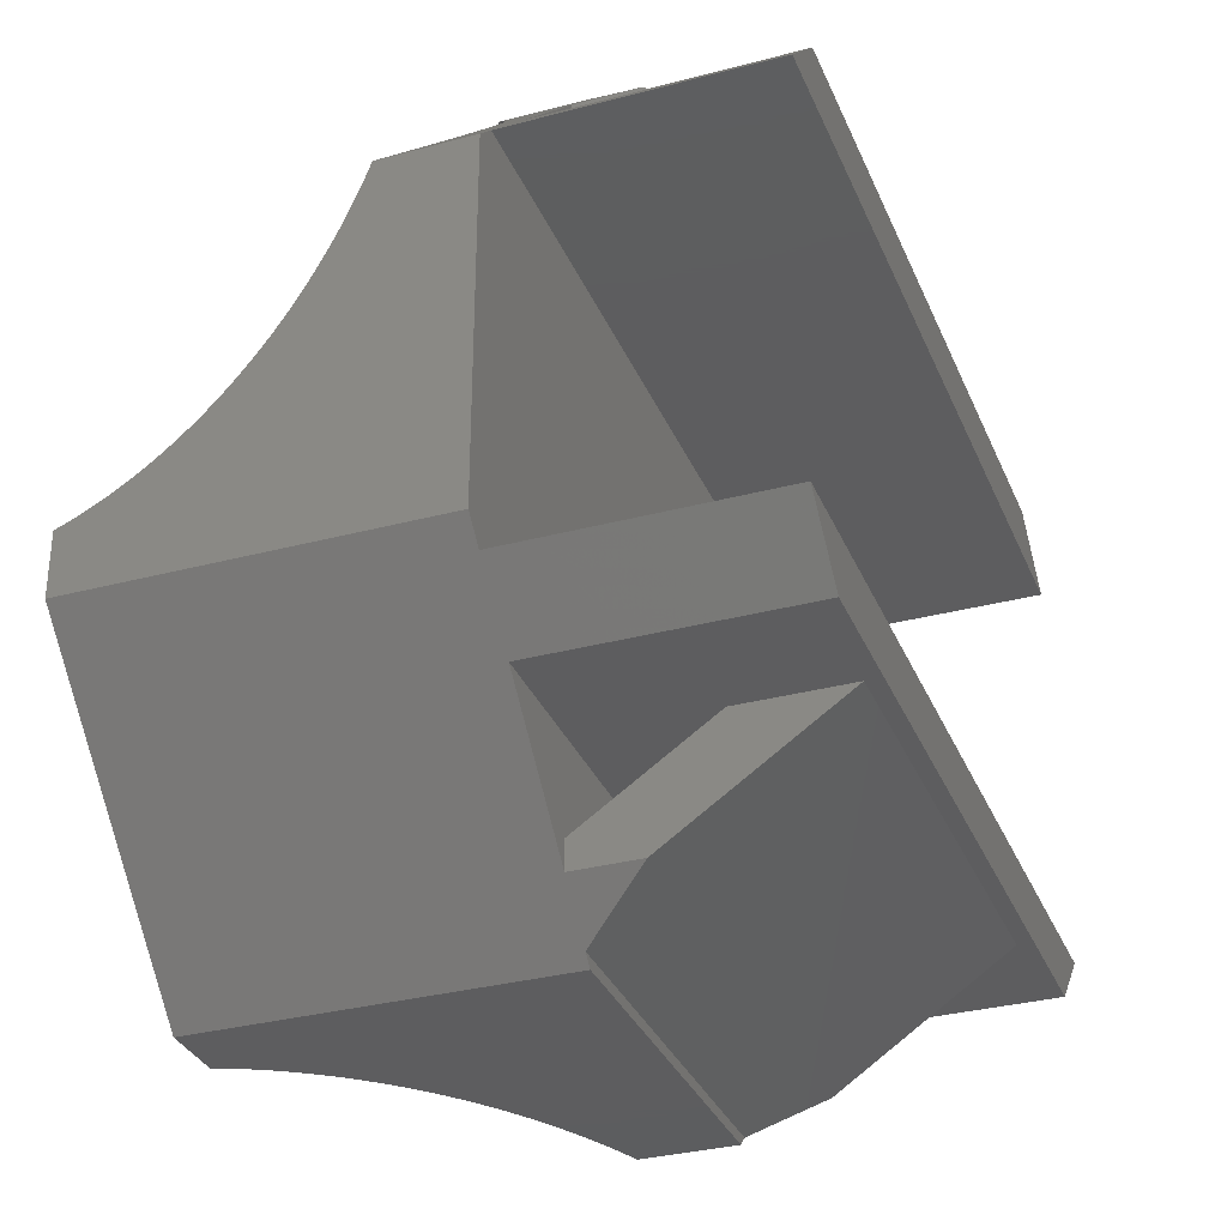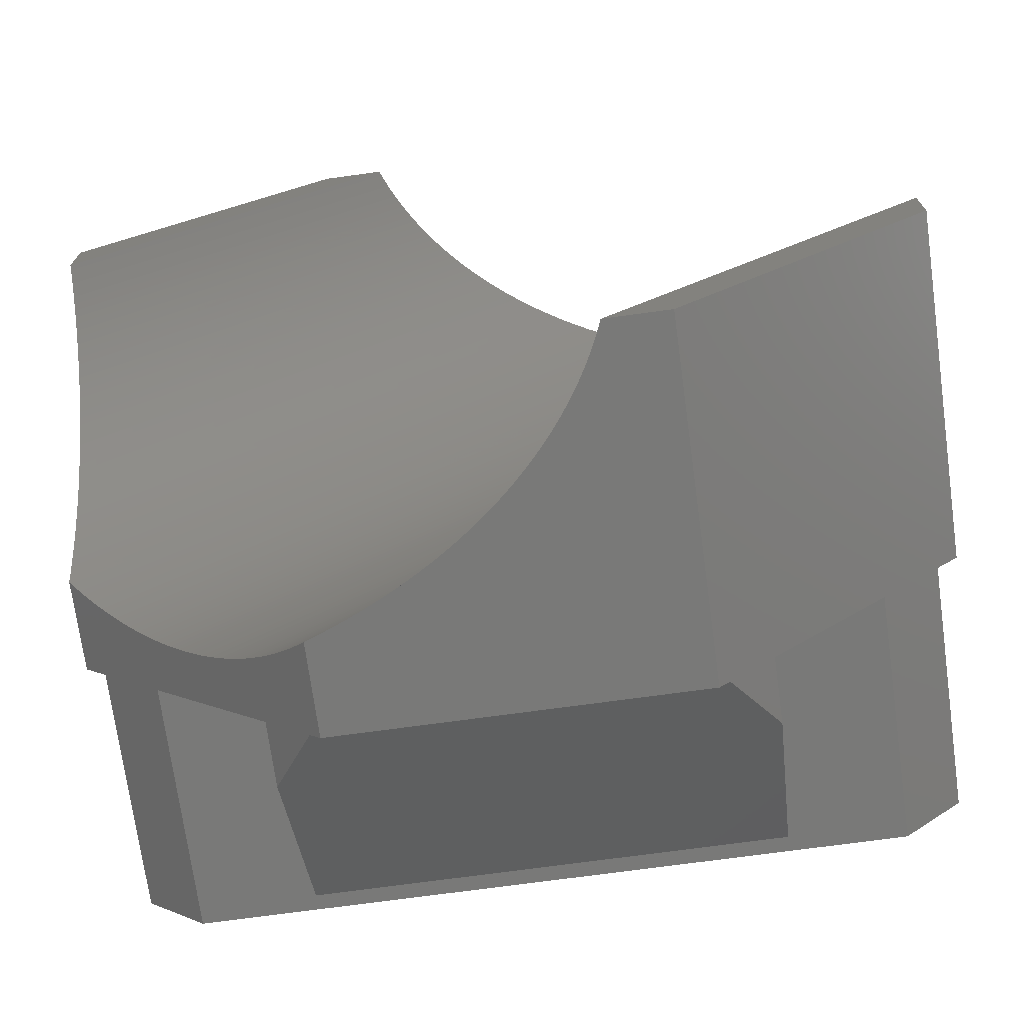
<metadata>
{"format":"stl","ext":"stl","renderer":"f3d","projection":"perspective","resolution":1024,"background":"white","views":[{"elev":-32.5,"azim":110.3,"up":"+Y"},{"elev":-72.0,"azim":7.8,"up":"+Y"}]}
</metadata>
<code>
# stl→obj: 370 verts, 744 faces
v 16.32 -8 0
v -16.32 -8 9.99
v 16.32 -8 9.99
v -16.32 -8 0
v 16.32 8 0
v -13.92 10.4 0
v 13.92 10.4 0
v -16.32 8 0
v -13.92 -10.4 0
v 13.92 -10.4 0
v -13.92 -10.4 9.99
v -9.305 -10.4 4.879
v 13.92 -10.4 9.99
v -9.305 -10.4 0.6108
v 9.305 -10.4 0.6108
v 9.305 -10.4 4.879
v -9.305 -15.01 7.391
v -9.305 -13.88 9.99
v -9.305 -15.01 9.99
v 9.305 -15.01 7.391
v 9.305 -13.88 9.99
v 9.305 -15.01 9.99
v -7.538 -16.78 9.99
v 7.538 -16.78 9.99
v 16.32 8 9.99
v -16.32 8 9.99
v 13.92 10.4 9.99
v 9.305 10.4 4.879
v -13.92 10.4 9.99
v 9.305 10.4 0.6108
v -9.305 10.4 0.6108
v -9.305 10.4 4.879
v -9.305 15.01 7.391
v -9.305 13.88 9.99
v -9.305 15.01 9.99
v 9.305 13.88 9.99
v 9.305 15.01 7.391
v 9.305 15.01 9.99
v 7.538 16.78 9.99
v -7.538 16.78 9.99
v 17.19 7.122 9.99
v 16.21 8.103 13.06
v 16.4 7.92 13.17
v 16.58 7.737 13.27
v 16.76 7.556 13.38
v 16.94 7.376 13.5
v 17.12 7.198 13.62
v 17.19 7.122 13.67
v 9.421 14.89 12.48
v 9.23 15.09 12.55
v 9.613 14.7 12.41
v 9.806 14.51 12.35
v 9.999 14.32 12.29
v 10.19 14.12 12.24
v 10.39 13.93 12.2
v 10.58 13.73 12.16
v 10.78 13.54 12.12
v 10.98 13.34 12.09
v 11.17 13.14 12.06
v 11.37 12.95 12.04
v 11.57 12.75 12.02
v 11.76 12.55 12.01
v 11.96 12.36 12
v 11.97 12.35 12
v 12.16 12.16 12
v 12.35 11.97 12
v 12.36 11.96 12
v 12.55 11.76 12.01
v 12.75 11.57 12.02
v 12.95 11.37 12.04
v 13.14 11.17 12.06
v 13.34 10.98 12.09
v 13.54 10.78 12.12
v 13.73 10.58 12.16
v 13.93 10.39 12.2
v 14.12 10.19 12.24
v 14.32 9.999 12.29
v 14.51 9.806 12.35
v 14.7 9.613 12.41
v 14.89 9.421 12.48
v 15.09 9.23 12.55
v 15.28 9.039 12.62
v 15.47 8.85 12.7
v 15.65 8.662 12.78
v 15.84 8.474 12.87
v 16.03 8.288 12.96
v 7.198 17.12 13.62
v 7.122 17.19 9.99
v 7.122 17.19 13.67
v 7.376 16.94 13.5
v 7.556 16.76 13.38
v 7.737 16.58 13.27
v 7.92 16.4 13.17
v 8.103 16.21 13.06
v 8.288 16.03 12.96
v 8.474 15.84 12.87
v 8.662 15.65 12.78
v 8.85 15.47 12.7
v 9.039 15.28 12.62
v -7.122 17.19 23.79
v -7.122 17.19 9.99
v -17.19 7.122 23.79
v -17.19 7.122 9.99
v 17.19 -7.122 23.79
v 17.19 -7.122 9.99
v 7.122 -17.19 23.79
v 7.122 -17.19 9.99
v -9.039 -15.28 12.62
v -9.23 -15.09 12.55
v -8.85 -15.47 12.7
v -8.662 -15.65 12.78
v -8.474 -15.84 12.87
v -8.288 -16.03 12.96
v -8.103 -16.21 13.06
v -7.122 -17.19 9.99
v -7.92 -16.4 13.17
v -7.737 -16.58 13.27
v -7.556 -16.76 13.38
v -7.376 -16.94 13.5
v -7.198 -17.12 13.62
v -7.122 -17.19 13.67
v -14.7 -9.613 12.41
v -16.03 -8.288 12.96
v -16.21 -8.103 13.06
v -15.84 -8.474 12.87
v -15.65 -8.662 12.78
v -15.47 -8.85 12.7
v -15.28 -9.039 12.62
v -15.09 -9.23 12.55
v -14.89 -9.421 12.48
v -14.51 -9.806 12.35
v -14.32 -9.999 12.29
v -14.12 -10.19 12.24
v -13.93 -10.39 12.2
v -13.73 -10.58 12.16
v -13.54 -10.78 12.12
v -13.34 -10.98 12.09
v -13.14 -11.17 12.06
v -12.95 -11.37 12.04
v -12.75 -11.57 12.02
v -12.55 -11.76 12.01
v -12.36 -11.96 12
v -12.17 -12.15 12
v -12.16 -12.16 12
v -12.15 -12.17 12
v -11.96 -12.36 12
v -11.76 -12.55 12.01
v -11.57 -12.75 12.02
v -11.37 -12.95 12.04
v -11.17 -13.14 12.06
v -10.98 -13.34 12.09
v -10.78 -13.54 12.12
v -10.58 -13.73 12.16
v -10.39 -13.93 12.2
v -10.19 -14.12 12.24
v -9.999 -14.32 12.29
v -9.806 -14.51 12.35
v -9.613 -14.7 12.41
v -9.421 -14.89 12.48
v -17.19 -7.122 9.99
v -17.12 -7.198 13.62
v -17.19 -7.122 13.67
v -16.94 -7.376 13.5
v -16.76 -7.556 13.38
v -16.58 -7.737 13.27
v -16.4 -7.92 13.17
v -17.19 3.144 20.99
v -17.19 4.557 23.59
v -17.19 4.634 23.79
v -17.19 4.445 23.32
v -17.19 4.326 23.06
v -17.19 4.201 22.79
v -17.19 4.069 22.53
v -17.19 3.931 22.27
v -17.19 3.786 22.01
v -17.19 3.635 21.75
v -17.19 3.477 21.49
v -17.19 3.314 21.24
v -17.19 2.967 20.74
v -17.19 2.785 20.49
v -17.19 2.597 20.24
v -17.19 2.445 20.05
v -17.19 2.402 20
v -17.19 2.358 19.95
v -17.19 2.202 19.76
v -17.19 1.995 19.52
v -17.19 1.783 19.29
v -17.19 1.565 19.05
v -17.19 1.342 18.82
v -17.19 1.112 18.6
v -17.19 0.8773 18.37
v -17.19 0.6369 18.15
v -17.19 0.391 17.93
v -17.19 0.1398 17.72
v -17.19 -0.1166 17.5
v -17.19 -0.3783 17.29
v -17.19 -0.6451 17.09
v -17.19 -0.917 16.89
v -17.19 -1.194 16.69
v -17.19 -1.475 16.49
v -17.19 -1.762 16.3
v -17.19 -2.053 16.11
v -17.19 -2.349 15.92
v -17.19 -2.649 15.74
v -17.19 -2.954 15.57
v -17.19 -3.263 15.39
v -17.19 -3.576 15.22
v -17.19 -3.894 15.06
v -17.19 -4.215 14.89
v -17.19 -4.541 14.74
v -17.19 -4.87 14.58
v -17.19 -5.203 14.43
v -17.19 -5.54 14.29
v -17.19 -5.88 14.14
v -17.19 -6.224 14.01
v -17.19 -6.571 13.87
v -17.19 -6.921 13.74
v -4.557 17.19 23.59
v -4.634 17.19 23.79
v -4.445 17.19 23.32
v -4.326 17.19 23.06
v -4.201 17.19 22.79
v -4.069 17.19 22.53
v -3.931 17.19 22.27
v -3.786 17.19 22.01
v -3.635 17.19 21.75
v -3.477 17.19 21.49
v -3.314 17.19 21.24
v -3.144 17.19 20.99
v -2.967 17.19 20.74
v -2.785 17.19 20.49
v -2.597 17.19 20.24
v -2.553 17.19 20.19
v -2.402 17.19 20
v -2.245 17.19 19.81
v -2.202 17.19 19.76
v -1.995 17.19 19.52
v -1.783 17.19 19.29
v -1.565 17.19 19.05
v -1.342 17.19 18.82
v -1.112 17.19 18.6
v -0.8773 17.19 18.37
v -0.6369 17.19 18.15
v -0.391 17.19 17.93
v 6.921 17.19 13.74
v 6.571 17.19 13.87
v 6.224 17.19 14.01
v 5.88 17.19 14.14
v 5.54 17.19 14.29
v 5.203 17.19 14.43
v 4.87 17.19 14.58
v 4.541 17.19 14.74
v 4.215 17.19 14.89
v 3.894 17.19 15.06
v 3.576 17.19 15.22
v 3.263 17.19 15.39
v 2.954 17.19 15.57
v 2.649 17.19 15.74
v 2.349 17.19 15.92
v 2.053 17.19 16.11
v 1.762 17.19 16.3
v 1.475 17.19 16.49
v 1.194 17.19 16.69
v 0.917 17.19 16.89
v 0.6451 17.19 17.09
v 0.3783 17.19 17.29
v 0.1166 17.19 17.5
v -0.1398 17.19 17.72
v 17.19 -4.634 23.79
v 4.634 -17.19 23.79
v 17.19 6.921 13.74
v 17.19 6.571 13.87
v 17.19 6.224 14.01
v 17.19 5.88 14.14
v 17.19 5.54 14.29
v 17.19 5.203 14.43
v 17.19 4.87 14.58
v 17.19 4.541 14.74
v 17.19 4.215 14.89
v 17.19 3.894 15.06
v 17.19 3.576 15.22
v 17.19 3.263 15.39
v 17.19 2.954 15.57
v 17.19 2.649 15.74
v 17.19 2.349 15.92
v 17.19 2.053 16.11
v 17.19 1.762 16.3
v 17.19 1.475 16.49
v 17.19 1.194 16.69
v 17.19 0.917 16.89
v 17.19 0.6451 17.09
v 17.19 0.3783 17.29
v 17.19 0.1166 17.5
v 17.19 -0.1398 17.72
v 17.19 -0.391 17.93
v 17.19 -0.6369 18.15
v 17.19 -0.8773 18.37
v 17.19 -1.112 18.6
v 17.19 -1.342 18.82
v 17.19 -1.565 19.05
v 17.19 -2.245 19.81
v 17.19 -2.402 20
v 17.19 -4.557 23.59
v 17.19 -4.445 23.32
v 17.19 -4.326 23.06
v 17.19 -4.201 22.79
v 17.19 -4.069 22.53
v 17.19 -3.931 22.27
v 17.19 -3.786 22.01
v 17.19 -3.635 21.75
v 17.19 -3.477 21.49
v 17.19 -3.314 21.24
v 17.19 -3.144 20.99
v 17.19 -2.967 20.74
v 17.19 -2.785 20.49
v 17.19 -2.597 20.24
v 17.19 -2.553 20.19
v 17.19 -2.202 19.76
v 17.19 -1.995 19.52
v 17.19 -1.783 19.29
v 4.557 -17.19 23.59
v 4.445 -17.19 23.32
v 4.326 -17.19 23.06
v 4.201 -17.19 22.79
v 4.069 -17.19 22.53
v 3.931 -17.19 22.27
v 3.786 -17.19 22.01
v 3.635 -17.19 21.75
v 3.477 -17.19 21.49
v 3.314 -17.19 21.24
v 3.144 -17.19 20.99
v 2.967 -17.19 20.74
v 2.785 -17.19 20.49
v 2.597 -17.19 20.24
v 2.445 -17.19 20.05
v 2.402 -17.19 20
v 2.358 -17.19 19.95
v 2.202 -17.19 19.76
v 1.995 -17.19 19.52
v 1.783 -17.19 19.29
v 1.565 -17.19 19.05
v 1.342 -17.19 18.82
v 1.112 -17.19 18.6
v 0.8773 -17.19 18.37
v 0.6369 -17.19 18.15
v 0.391 -17.19 17.93
v -6.921 -17.19 13.74
v -6.571 -17.19 13.87
v -6.224 -17.19 14.01
v -5.88 -17.19 14.14
v -5.54 -17.19 14.29
v -5.203 -17.19 14.43
v -4.87 -17.19 14.58
v -4.541 -17.19 14.74
v -4.215 -17.19 14.89
v -3.894 -17.19 15.06
v -3.576 -17.19 15.22
v -3.263 -17.19 15.39
v -2.954 -17.19 15.57
v -2.649 -17.19 15.74
v -2.349 -17.19 15.92
v -2.053 -17.19 16.11
v -1.762 -17.19 16.3
v -1.475 -17.19 16.49
v -1.194 -17.19 16.69
v -0.917 -17.19 16.89
v -0.6451 -17.19 17.09
v -0.3783 -17.19 17.29
v -0.1166 -17.19 17.5
v 0.1398 -17.19 17.72
f 1 2 3
f 2 1 4
f 5 6 7
f 6 5 8
f 9 1 10
f 1 9 4
f 11 12 13
f 9 12 11
f 14 9 15
f 12 9 14
f 16 13 12
f 10 16 15
f 16 10 13
f 10 15 9
f 17 12 14
f 12 17 18
f 18 17 19
f 20 16 21
f 20 21 22
f 16 20 15
f 16 18 21
f 18 16 12
f 14 23 17
f 23 14 24
f 15 24 14
f 24 15 20
f 8 25 26
f 25 8 5
f 27 28 29
f 7 28 27
f 30 7 31
f 28 7 30
f 32 29 28
f 6 32 31
f 32 6 29
f 6 31 7
f 33 34 35
f 32 33 31
f 33 32 34
f 36 37 38
f 28 37 36
f 37 28 30
f 32 36 34
f 36 32 28
f 30 39 37
f 39 30 40
f 31 40 30
f 40 31 33
f 41 42 43
f 41 43 44
f 41 44 45
f 41 45 46
f 41 46 47
f 41 47 48
f 42 41 25
f 49 38 50
f 51 38 49
f 52 38 51
f 53 38 52
f 54 38 53
f 55 38 54
f 56 38 55
f 57 38 56
f 58 38 57
f 59 38 58
f 60 38 59
f 61 38 60
f 62 38 61
f 27 62 63
f 27 63 64
f 27 64 65
f 27 65 66
f 27 66 67
f 27 67 68
f 27 68 69
f 27 69 70
f 27 70 71
f 27 71 72
f 27 72 73
f 27 73 74
f 62 27 38
f 75 27 74
f 76 27 75
f 77 27 76
f 78 27 77
f 79 27 78
f 27 79 25
f 25 79 80
f 25 80 81
f 25 81 82
f 25 82 83
f 25 83 84
f 25 84 85
f 25 85 86
f 25 86 42
f 27 25 7
f 7 25 5
f 87 88 89
f 90 88 87
f 91 88 90
f 92 88 91
f 93 88 92
f 94 88 93
f 88 94 39
f 95 39 94
f 96 39 95
f 97 39 96
f 98 39 97
f 99 39 98
f 38 99 50
f 99 38 39
f 39 38 37
f 6 8 29
f 40 100 101
f 35 40 33
f 40 35 100
f 29 100 35
f 26 29 8
f 102 29 26
f 102 26 103
f 29 102 100
f 104 3 105
f 3 13 1
f 104 13 3
f 106 13 104
f 22 24 20
f 13 106 22
f 22 106 24
f 24 106 107
f 1 13 10
f 23 19 17
f 108 19 23
f 19 108 109
f 108 23 110
f 110 23 111
f 111 23 112
f 112 23 113
f 113 23 114
f 115 114 23
f 114 115 116
f 116 115 117
f 117 115 118
f 118 115 119
f 119 115 120
f 120 115 121
f 11 2 4
f 122 2 11
f 2 123 124
f 2 125 123
f 2 126 125
f 2 127 126
f 2 128 127
f 2 129 128
f 2 130 129
f 2 122 130
f 122 11 131
f 131 11 132
f 132 11 133
f 11 4 9
f 133 11 134
f 11 135 134
f 11 136 135
f 11 137 136
f 11 138 137
f 11 139 138
f 11 140 139
f 11 141 140
f 11 142 141
f 11 143 142
f 11 144 143
f 11 145 144
f 11 146 145
f 11 147 146
f 19 147 11
f 147 19 148
f 148 19 149
f 149 19 150
f 150 19 151
f 151 19 152
f 152 19 153
f 153 19 154
f 154 19 155
f 155 19 156
f 156 19 157
f 157 19 158
f 158 19 159
f 159 19 109
f 160 161 162
f 160 163 161
f 160 164 163
f 160 165 164
f 160 166 165
f 124 160 2
f 160 124 166
f 167 102 103
f 102 168 169
f 102 170 168
f 102 171 170
f 102 172 171
f 102 173 172
f 102 174 173
f 102 175 174
f 102 176 175
f 102 177 176
f 102 178 177
f 102 167 178
f 103 179 167
f 103 180 179
f 103 181 180
f 103 182 181
f 103 183 182
f 103 184 183
f 103 185 184
f 103 186 185
f 103 187 186
f 103 188 187
f 103 189 188
f 103 190 189
f 103 191 190
f 103 192 191
f 103 193 192
f 103 194 193
f 103 195 194
f 103 196 195
f 103 197 196
f 103 198 197
f 103 199 198
f 103 200 199
f 103 201 200
f 103 202 201
f 103 203 202
f 103 204 203
f 103 205 204
f 103 206 205
f 103 207 206
f 160 207 103
f 207 160 208
f 208 160 209
f 209 160 210
f 210 160 211
f 211 160 212
f 212 160 213
f 213 160 214
f 214 160 215
f 215 160 216
f 216 160 217
f 217 160 162
f 218 100 219
f 220 100 218
f 221 100 220
f 222 100 221
f 223 100 222
f 224 100 223
f 225 100 224
f 226 100 225
f 227 100 226
f 228 100 227
f 229 100 228
f 101 229 230
f 101 230 231
f 101 231 232
f 101 232 233
f 101 233 234
f 101 234 235
f 101 235 236
f 101 236 237
f 101 237 238
f 101 238 239
f 101 239 240
f 101 240 241
f 101 241 242
f 101 242 243
f 101 243 244
f 88 245 89
f 88 246 245
f 88 247 246
f 88 248 247
f 88 249 248
f 88 250 249
f 88 251 250
f 88 252 251
f 88 253 252
f 88 254 253
f 88 255 254
f 88 256 255
f 101 256 88
f 256 101 257
f 257 101 258
f 258 101 259
f 259 101 260
f 260 101 261
f 261 101 262
f 262 101 263
f 263 101 264
f 264 101 265
f 265 101 266
f 266 101 267
f 267 101 268
f 268 101 244
f 229 101 100
f 39 101 88
f 101 39 40
f 3 41 105
f 3 25 41
f 2 25 3
f 2 26 25
f 160 26 2
f 26 160 103
f 115 24 107
f 24 115 23
f 27 34 36
f 34 29 35
f 29 34 27
f 27 36 38
f 19 11 18
f 21 13 22
f 18 13 21
f 13 18 11
f 102 219 100
f 219 102 169
f 269 106 104
f 106 269 270
f 271 41 48
f 272 41 271
f 273 41 272
f 274 41 273
f 275 41 274
f 276 41 275
f 277 41 276
f 278 41 277
f 279 41 278
f 280 41 279
f 281 41 280
f 282 41 281
f 105 282 283
f 105 283 284
f 105 284 285
f 105 285 286
f 105 286 287
f 105 287 288
f 105 288 289
f 105 289 290
f 105 290 291
f 105 291 292
f 105 292 293
f 105 293 294
f 105 294 295
f 105 295 296
f 105 296 297
f 105 297 298
f 105 298 299
f 105 299 300
f 105 301 302
f 104 303 269
f 104 304 303
f 104 305 304
f 104 306 305
f 104 307 306
f 104 308 307
f 104 309 308
f 104 310 309
f 104 311 310
f 104 312 311
f 104 313 312
f 105 313 104
f 313 105 314
f 314 105 315
f 315 105 316
f 316 105 317
f 317 105 302
f 301 105 318
f 318 105 319
f 319 105 320
f 320 105 300
f 282 105 41
f 321 106 270
f 322 106 321
f 323 106 322
f 324 106 323
f 325 106 324
f 326 106 325
f 327 106 326
f 328 106 327
f 329 106 328
f 330 106 329
f 331 106 330
f 107 331 332
f 107 332 333
f 107 333 334
f 107 334 335
f 107 335 336
f 107 336 337
f 107 337 338
f 107 338 339
f 107 339 340
f 107 340 341
f 107 341 342
f 107 342 343
f 107 343 344
f 107 344 345
f 107 345 346
f 115 347 121
f 115 348 347
f 115 349 348
f 115 350 349
f 115 351 350
f 115 352 351
f 115 353 352
f 115 354 353
f 115 355 354
f 115 356 355
f 115 357 356
f 115 358 357
f 107 358 115
f 358 107 359
f 359 107 360
f 360 107 361
f 361 107 362
f 362 107 363
f 363 107 364
f 364 107 365
f 365 107 366
f 366 107 367
f 367 107 368
f 368 107 369
f 369 107 370
f 370 107 346
f 331 107 106
f 63 143 64
f 143 63 142
f 64 144 65
f 144 64 143
f 288 365 289
f 365 288 364
f 44 118 45
f 118 44 117
f 196 265 266
f 265 196 197
f 201 260 261
f 260 201 202
f 51 131 52
f 131 51 122
f 338 301 318
f 301 338 337
f 83 111 84
f 111 83 110
f 175 226 225
f 226 175 176
f 187 239 238
f 239 187 188
f 294 346 295
f 346 294 370
f 340 319 320
f 319 340 339
f 325 306 307
f 306 325 324
f 271 348 272
f 348 271 347
f 274 351 275
f 351 274 350
f 283 360 284
f 360 283 359
f 43 117 44
f 117 43 116
f 73 153 74
f 153 73 152
f 65 145 66
f 145 65 144
f 68 148 69
f 148 68 147
f 193 268 244
f 268 193 194
f 185 237 236
f 237 185 186
f 186 238 237
f 238 186 187
f 189 241 240
f 241 189 190
f 174 225 224
f 225 174 175
f 168 220 218
f 220 168 170
f 213 248 249
f 248 213 214
f 209 252 253
f 252 209 210
f 203 258 259
f 258 203 204
f 204 257 258
f 257 204 205
f 94 123 95
f 123 94 124
f 98 128 99
f 128 98 127
f 56 136 57
f 136 56 135
f 58 138 59
f 138 58 137
f 328 309 310
f 309 328 327
f 286 363 287
f 363 286 362
f 79 159 80
f 159 79 158
f 77 157 78
f 157 77 156
f 76 156 77
f 156 76 155
f 75 155 76
f 155 75 154
f 72 152 73
f 152 72 151
f 71 151 72
f 151 71 150
f 69 149 70
f 149 69 148
f 197 264 265
f 264 197 198
f 195 266 267
f 266 195 196
f 194 267 268
f 267 194 195
f 182 234 233
f 234 182 183
f 180 232 231
f 232 180 181
f 177 228 227
f 228 177 178
f 172 223 222
f 223 172 173
f 171 222 221
f 222 171 172
f 169 218 219
f 218 169 168
f 216 245 246
f 245 216 217
f 214 247 248
f 247 214 215
f 90 164 91
f 164 90 163
f 87 163 90
f 163 87 161
f 215 246 247
f 246 215 216
f 211 250 251
f 250 211 212
f 212 249 250
f 249 212 213
f 210 251 252
f 251 210 211
f 206 255 256
f 255 206 207
f 93 124 94
f 124 93 166
f 96 126 97
f 126 96 125
f 97 127 98
f 127 97 126
f 99 129 50
f 129 99 128
f 53 133 54
f 133 53 132
f 62 142 63
f 142 62 141
f 295 345 296
f 345 295 346
f 293 370 294
f 370 293 369
f 291 368 292
f 368 291 367
f 339 318 319
f 318 339 338
f 329 310 311
f 310 329 328
f 327 308 309
f 308 327 326
f 324 305 306
f 305 324 323
f 272 349 273
f 349 272 348
f 277 354 278
f 354 277 353
f 275 352 276
f 352 275 351
f 276 353 277
f 353 276 352
f 285 362 286
f 362 285 361
f 287 364 288
f 364 287 363
f 278 355 279
f 355 278 354
f 281 358 282
f 358 281 357
f 284 361 285
f 361 284 360
f 81 108 82
f 108 81 109
f 80 109 81
f 109 80 159
f 82 110 83
f 110 82 108
f 85 113 86
f 113 85 112
f 86 114 42
f 114 86 113
f 74 154 75
f 154 74 153
f 66 146 67
f 146 66 145
f 67 147 68
f 147 67 146
f 181 233 232
f 233 181 182
f 184 234 183
f 234 184 235
f 184 236 235
f 236 184 185
f 188 240 239
f 240 188 189
f 192 244 243
f 244 192 193
f 173 224 223
f 224 173 174
f 170 221 220
f 221 170 171
f 245 87 89
f 245 161 87
f 217 161 245
f 161 217 162
f 198 263 264
f 263 198 199
f 199 262 263
f 262 199 200
f 202 259 260
f 259 202 203
f 205 256 257
f 256 205 206
f 91 165 92
f 165 91 164
f 92 166 93
f 166 92 165
f 95 125 96
f 125 95 123
f 50 130 49
f 130 50 129
f 49 122 51
f 122 49 130
f 52 132 53
f 132 52 131
f 342 300 299
f 300 342 341
f 297 343 298
f 343 297 344
f 292 369 293
f 369 292 368
f 290 367 291
f 367 290 366
f 332 313 314
f 313 332 331
f 333 314 315
f 314 333 332
f 341 320 300
f 320 341 340
f 337 302 301
f 302 337 336
f 330 311 312
f 311 330 329
f 321 269 303
f 269 321 270
f 308 325 307
f 325 308 326
f 323 304 305
f 304 323 322
f 304 321 303
f 321 304 322
f 46 120 47
f 120 46 119
f 273 350 274
f 350 273 349
f 280 357 281
f 357 280 356
f 282 359 283
f 359 282 358
f 279 356 280
f 356 279 355
f 84 112 85
f 112 84 111
f 45 119 46
f 119 45 118
f 78 158 79
f 158 78 157
f 70 150 71
f 150 70 149
f 179 231 230
f 231 179 180
f 176 227 226
f 227 176 177
f 190 242 241
f 242 190 191
f 191 243 242
f 243 191 192
f 200 261 262
f 261 200 201
f 207 254 255
f 254 207 208
f 208 253 254
f 253 208 209
f 57 137 58
f 137 57 136
f 54 134 55
f 134 54 133
f 55 135 56
f 135 55 134
f 60 140 61
f 140 60 139
f 61 141 62
f 141 61 140
f 298 342 299
f 342 298 343
f 296 344 297
f 344 296 345
f 331 312 313
f 312 331 330
f 335 316 317
f 316 335 334
f 336 317 302
f 317 336 335
f 47 271 48
f 47 347 271
f 120 347 47
f 347 120 121
f 42 116 43
f 116 42 114
f 178 229 228
f 229 178 167
f 167 230 229
f 230 167 179
f 59 139 60
f 139 59 138
f 334 315 316
f 315 334 333
f 289 366 290
f 366 289 365

</code>
